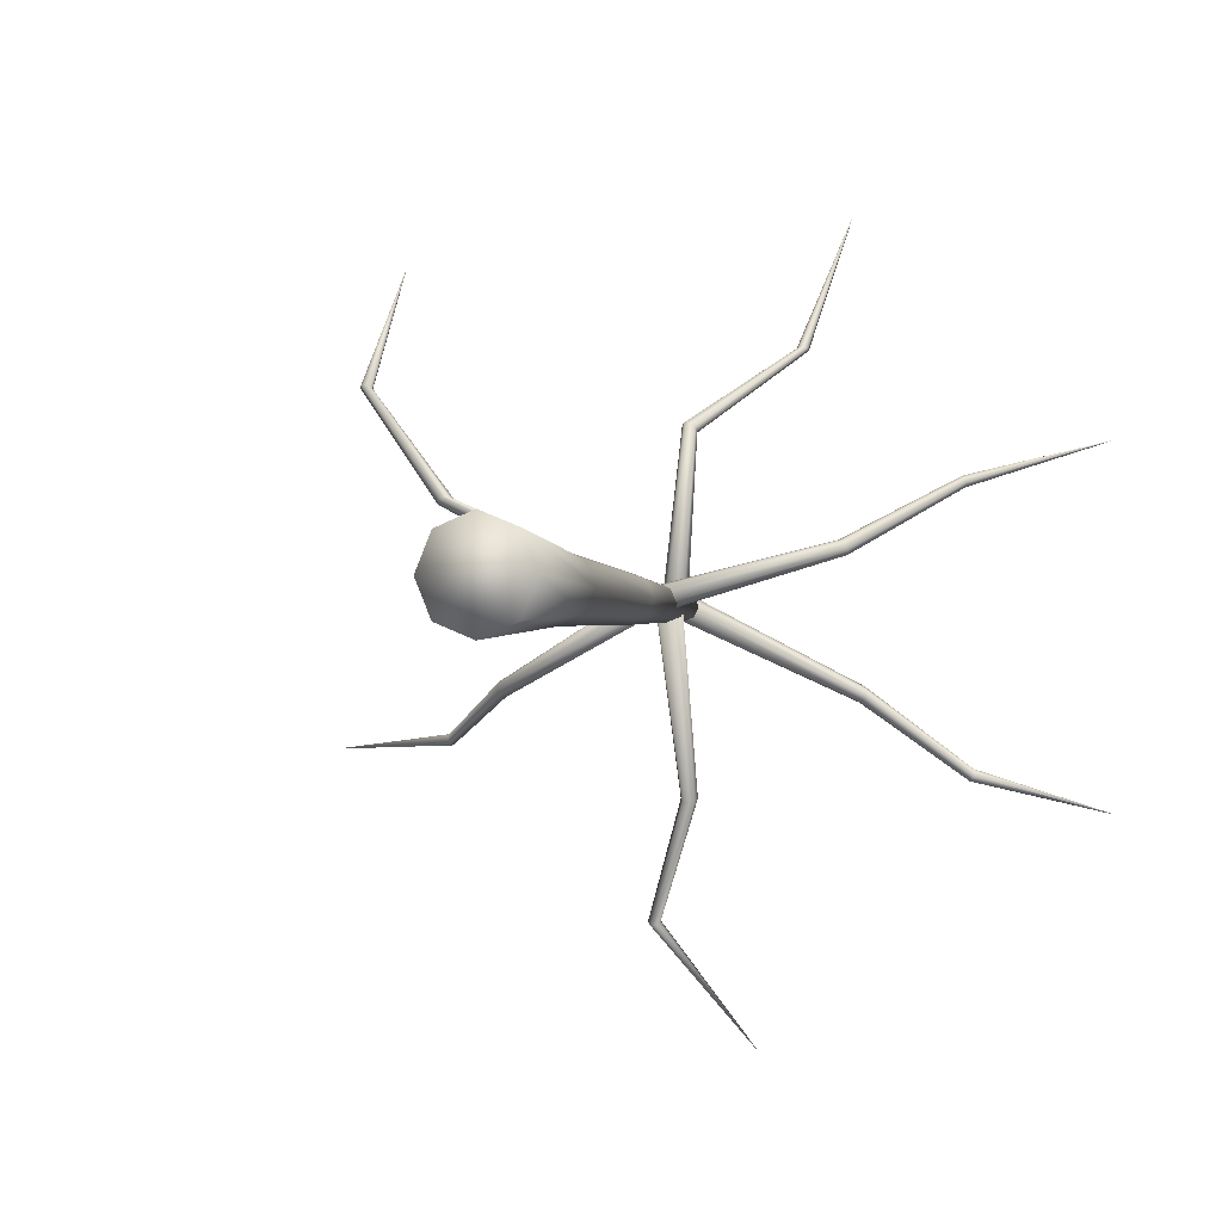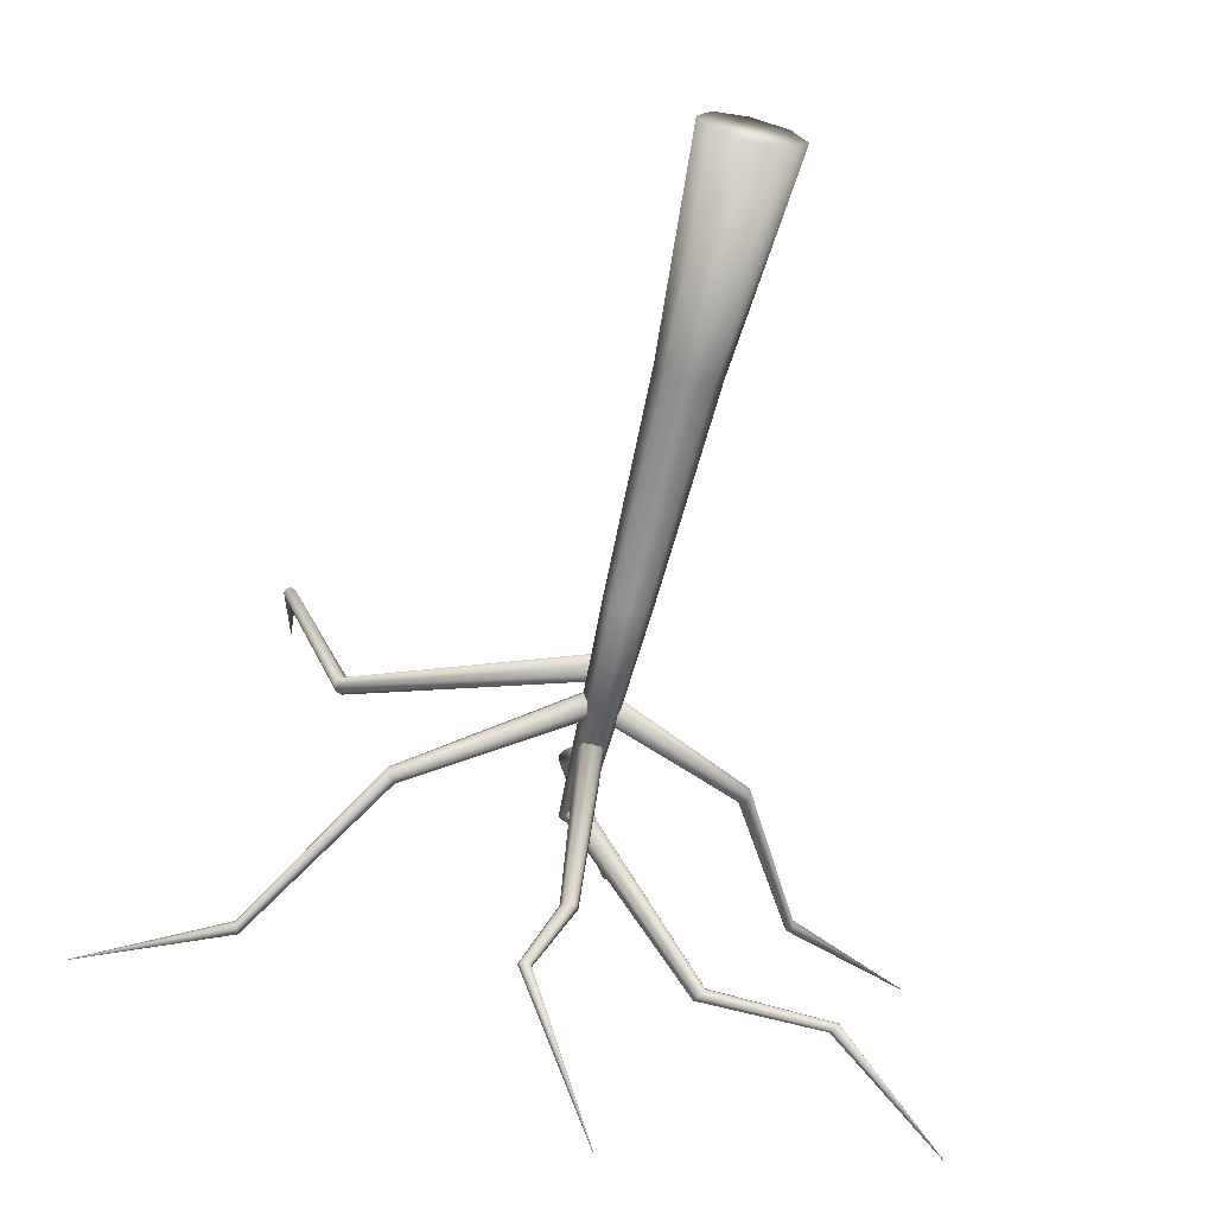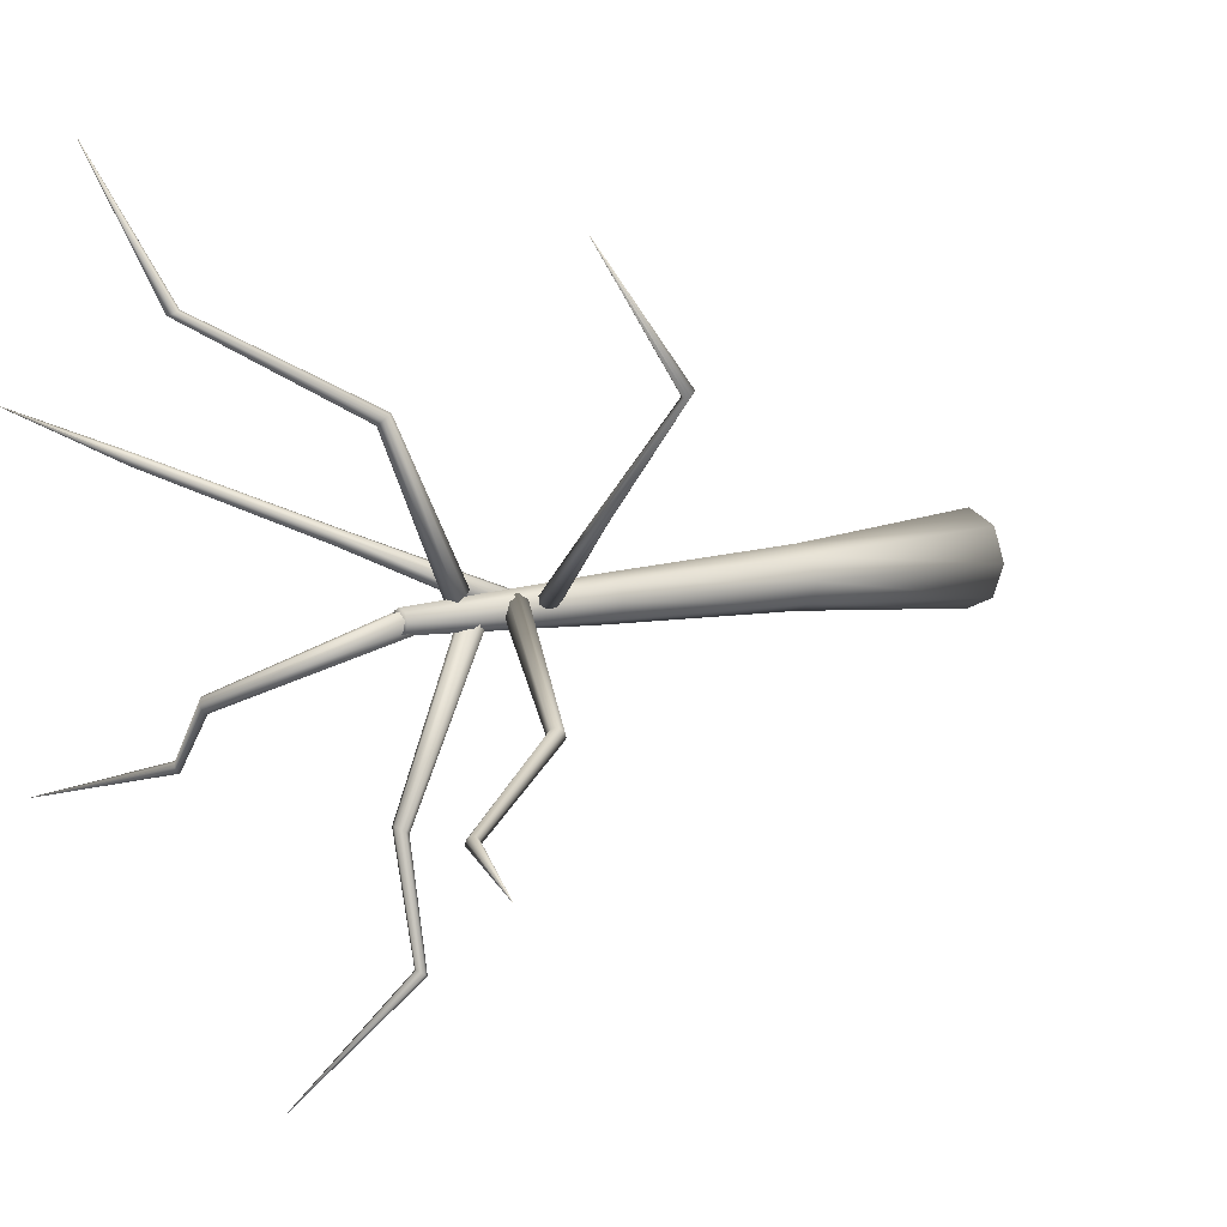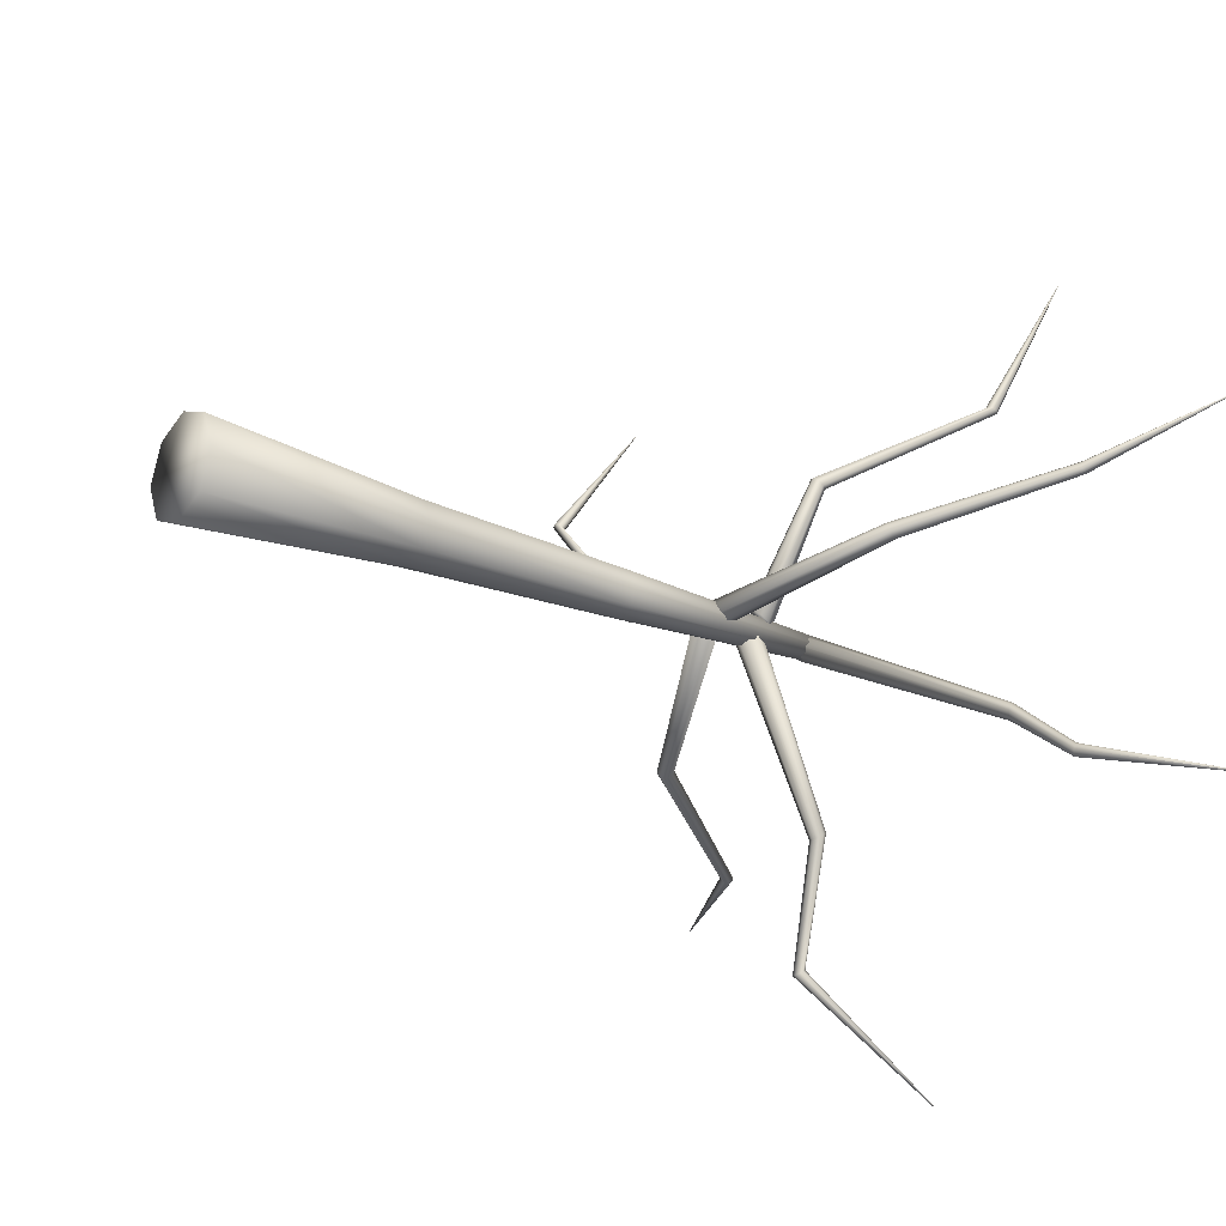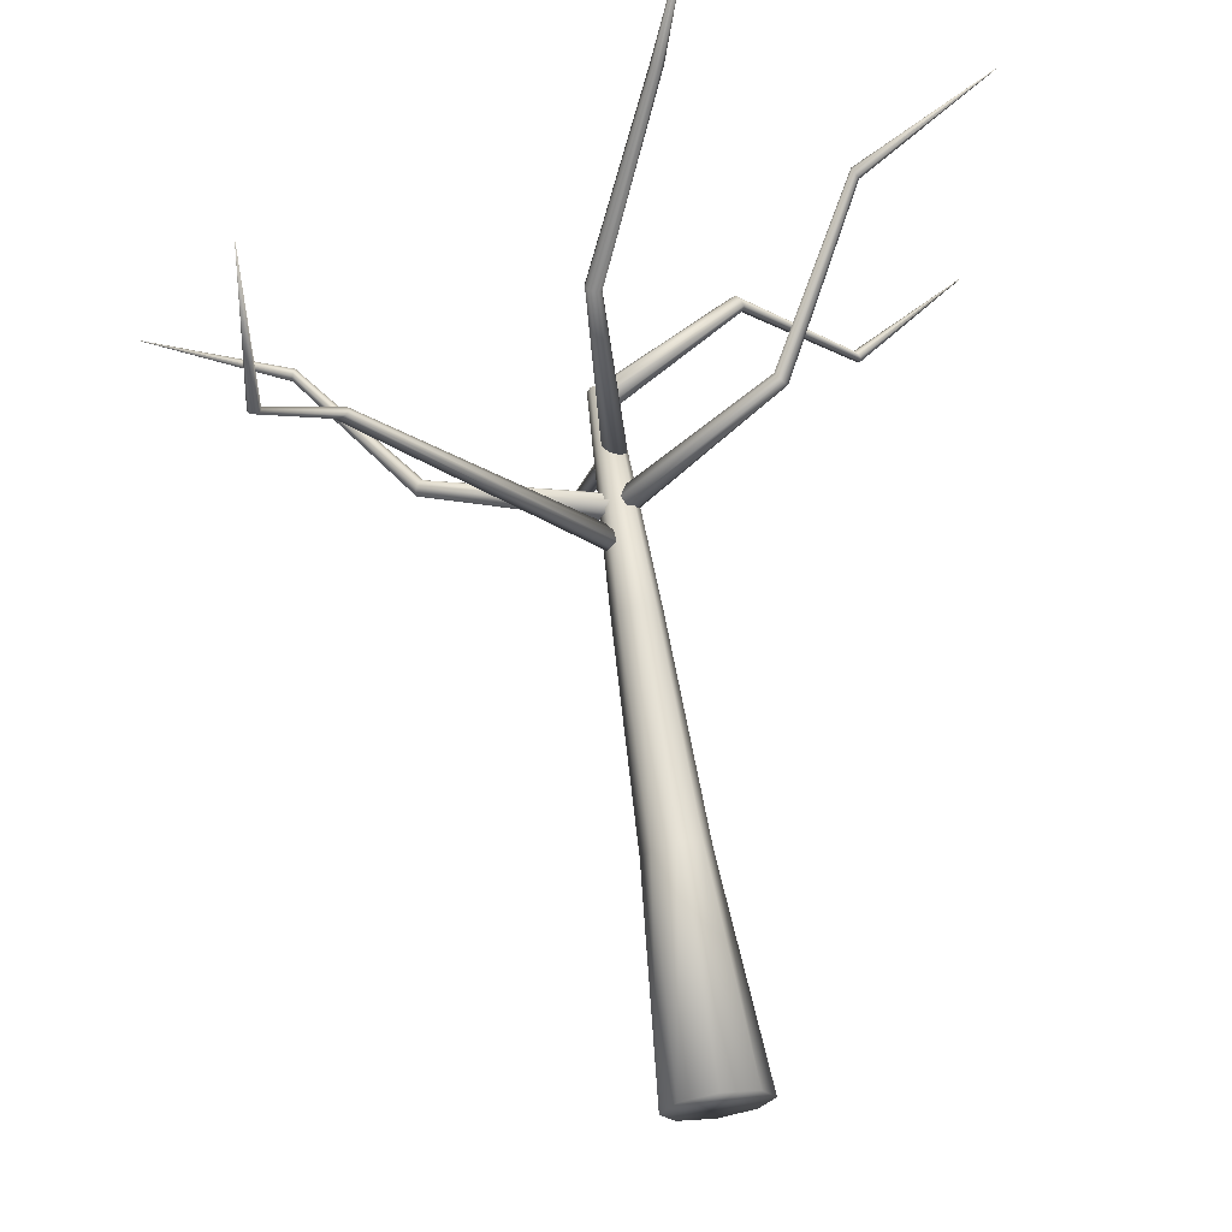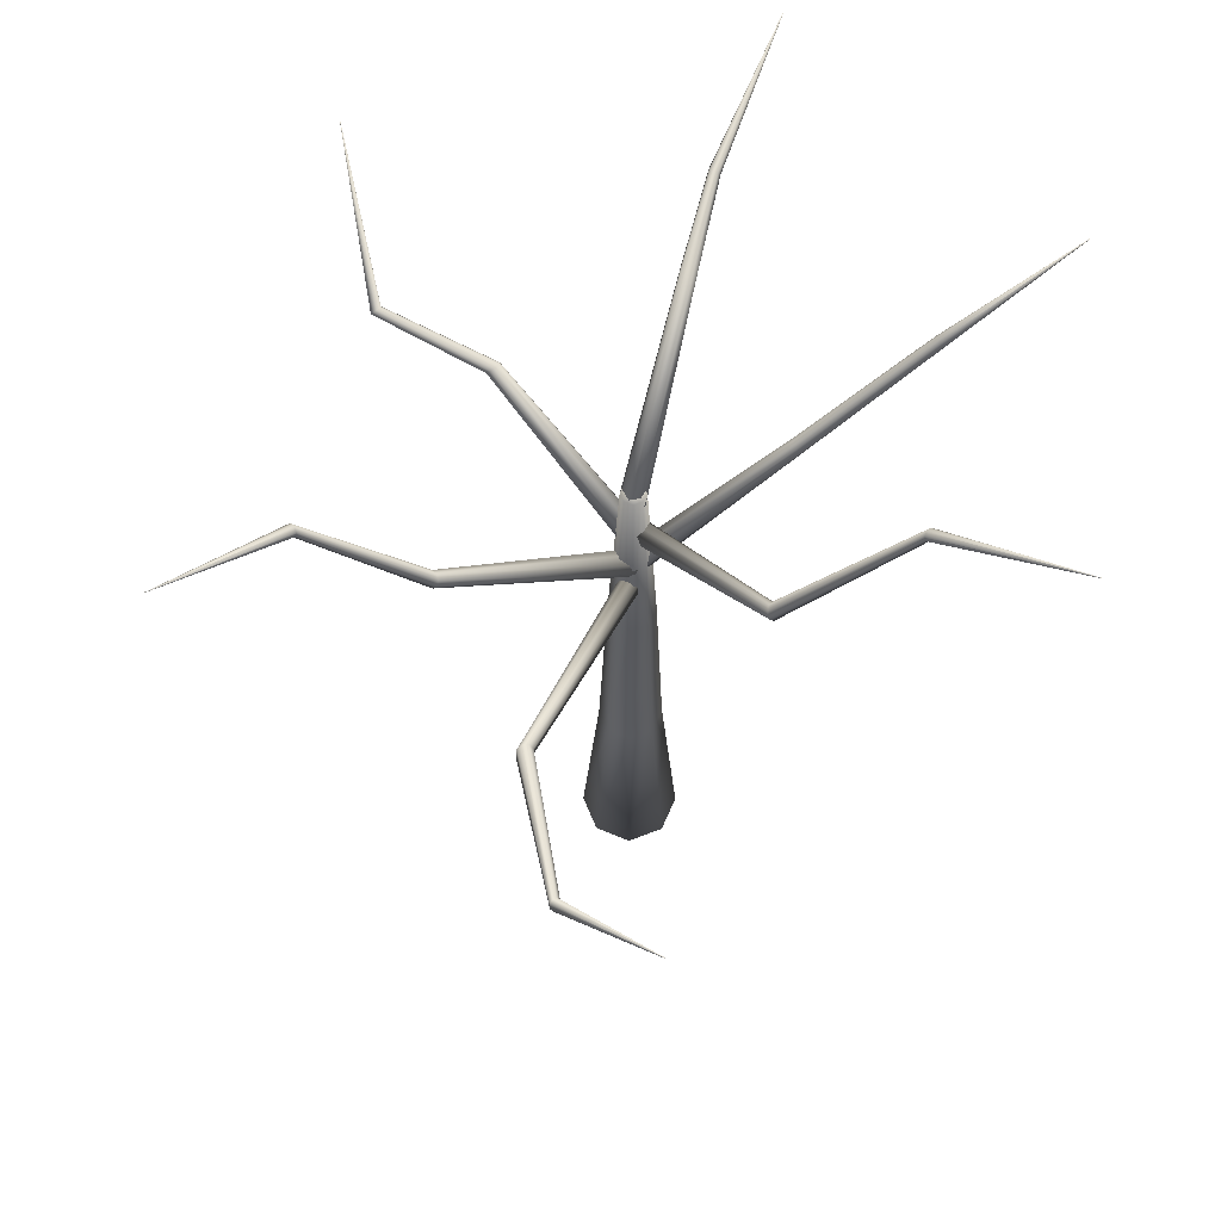
<metadata>
{"format":"obj","ext":"obj","renderer":"f3d","projection":"perspective","resolution":1024,"background":"white","views":[{"elev":-2.2,"azim":15.4,"up":"+Z"},{"elev":-69.1,"azim":-13.7,"up":"+Z"},{"elev":8.8,"azim":-127.2,"up":"+Z"},{"elev":-22.7,"azim":53.5,"up":"+Z"},{"elev":68.9,"azim":-8.6,"up":"+Z"},{"elev":62.4,"azim":-44.3,"up":"+Y"}]}
</metadata>
<code>
v  14.99 0 0.1781
v  10.59 0 -10.43
v  6.775 66.67 -6.61
v  9.587 66.67 0.1781
v  -0.013 0 -14.82
v  -0.013 66.67 -9.422
v  -10.62 0 -10.43
v  -6.801 66.67 -6.61
v  -15.01 0 0.1781
v  -9.613 66.67 0.1781
v  -10.62 0 10.78
v  -6.801 66.67 6.966
v  -0.013 0 15.18
v  -0.013 66.67 9.778
v  10.59 0 10.78
v  6.775 66.67 6.966
v  5.007 133.3 -4.842
v  7.087 133.3 0.1781
v  -0.013 133.3 -6.922
v  -5.034 133.3 -4.842
v  -7.113 133.3 0.1781
v  -5.034 133.3 5.199
v  -0.013 133.3 7.278
v  5.007 133.3 5.199
v  2.611 200 -2.445
v  3.697 200 0.1781
v  -0.013 200 -3.532
v  -2.637 200 -2.445
v  -3.723 200 0.1781
v  -2.637 200 2.802
v  -0.013 200 3.888
v  2.611 200 2.802
v  3.925 176.6 0.0739
v  2.772 174.2 -1.409
v  1.782 198.8 -55.49
v  2.521 200.3 -54.54
v  -0.013 173.3 -2.023
v  -0 198.2 -55.88
v  -2.798 174.2 -1.409
v  -1.782 198.8 -55.49
v  -3.951 176.6 0.0739
v  -2.521 200.3 -54.54
v  -2.798 178.9 1.557
v  -1.782 201.9 -53.59
v  -0.013 179.9 2.171
v  -0 202.5 -53.2
v  2.772 178.9 1.557
v  1.782 201.9 -53.59
v  -9.464 200.5 -90.82
v  -8.918 201.6 -90.12
v  -10.78 200 -91.11
v  -12.1 200.5 -90.82
v  -12.65 201.6 -90.12
v  -12.1 202.7 -89.41
v  -10.78 203.1 -89.12
v  -9.464 202.7 -89.41
v  13.59 227.7 -128.8
v  13.61 227.7 -128.8
v  13.53 227.6 -128.8
v  13.48 227.7 -128.8
v  13.46 227.7 -128.8
v  13.48 227.7 -128.8
v  13.53 227.8 -128.8
v  13.59 227.7 -128.8
v  -0.5313 164.8 -2.534
v  -2.324 162.4 -1.973
v  -52.75 187 -25.06
v  -51.63 188.5 -25.48
v  -3.875 161.4 0.4205
v  -53.65 186.4 -23.47
v  -4.275 162.4 3.244
v  -53.8 187 -21.65
v  -3.29 164.8 4.844
v  -53.11 188.5 -20.67
v  -1.497 167.1 4.283
v  -51.99 190 -21.09
v  0.0539 168.1 1.889
v  -51.09 190.7 -22.68
v  0.4538 167.1 -0.9341
v  -50.94 190 -24.5
v  -83.68 234.7 -39.59
v  -83.14 236 -39.55
v  -84.13 233.8 -38.62
v  -84.25 233.8 -37.19
v  -83.95 234.7 -36.16
v  -83.41 236 -36.12
v  -82.95 236.9 -37.1
v  -82.84 236.9 -38.52
v  -126.1 254.2 -40.76
v  -126.1 254.3 -40.75
v  -126.2 254.2 -40.72
v  -126.2 254.2 -40.66
v  -126.2 254.2 -40.62
v  -126.1 254.3 -40.62
v  -126.1 254.3 -40.66
v  -126.1 254.3 -40.71
v  0.7046 196.7 4
v  1.778 194.3 2.458
v  45.74 230.9 -23.09
v  45.05 232.4 -22.1
v  1.537 193.4 -0.3833
v  45.59 230.3 -24.9
v  0.1235 194.3 -2.86
v  44.68 230.9 -26.49
v  -1.635 196.7 -3.521
v  43.56 232.4 -26.91
v  -2.709 199.1 -1.979
v  42.87 233.9 -25.93
v  -2.468 200 0.8627
v  43.02 234.5 -24.11
v  -1.054 199.1 3.339
v  43.93 233.9 -22.52
v  79.34 220.6 -46.87
v  78.83 221.7 -46.14
v  79.22 220.1 -48.22
v  78.55 220.6 -49.39
v  77.72 221.7 -49.7
v  77.21 222.8 -48.97
v  77.33 223.3 -47.63
v  78 222.8 -46.45
v  115.2 247.8 -59.37
v  115.2 247.8 -59.34
v  115.2 247.8 -59.42
v  115.2 247.8 -59.47
v  115.2 247.8 -59.48
v  115.2 247.9 -59.45
v  115.2 247.9 -59.4
v  115.2 247.9 -59.35
v  -2.527 180.9 5.802
v  -0.8232 178.6 6.593
v  -2.007 203.2 54.23
v  -3.097 204.7 53.73
v  1.934 177.6 5.866
v  -0.2419 202.5 53.77
v  4.13 178.6 4.046
v  1.163 203.2 52.6
v  4.477 180.9 2.199
v  1.386 204.7 51.42
v  2.773 183.3 1.408
v  0.295 206.2 50.91
v  0.0158 184.2 2.135
v  -1.47 206.8 51.38
v  -2.18 183.3 3.955
v  -2.875 206.2 52.54
v  21.01 250.8 80.49
v  20.98 252.1 79.95
v  22.04 249.9 80.81
v  23.47 249.9 80.72
v  24.45 250.8 80.28
v  24.42 252.2 79.75
v  23.39 253.1 79.43
v  21.96 253.1 79.51
v  34.35 270.3 122.7
v  34.34 270.4 122.7
v  34.39 270.3 122.7
v  34.44 270.3 122.7
v  34.48 270.3 122.7
v  34.48 270.4 122.7
v  34.44 270.4 122.7
v  34.38 270.4 122.7
v  -4.317 153.4 -0.2829
v  -3.763 151.1 1.512
v  -72.06 187.6 31.58
v  -72.42 189.1 30.43
v  -1.375 150.1 3.071
v  -70.54 187 32.58
v  1.448 151.1 3.481
v  -68.73 187.6 32.84
v  3.051 153.4 2.501
v  -67.7 189.1 32.21
v  2.496 155.8 0.7063
v  -68.06 190.6 31.06
v  0.1081 156.8 -0.8527
v  -69.59 191.3 30.07
v  -2.714 155.8 -1.262
v  -71.39 190.6 29.8
v  -92.06 176.8 64.57
v  -92.49 177.9 63.82
v  -90.8 176.2 64.89
v  -89.44 176.6 64.6
v  -88.78 177.6 63.86
v  -89.21 178.7 63.11
v  -90.48 179.3 62.79
v  -91.84 179 63.09
v  -88.36 205.1 101.6
v  -88.38 205.2 101.5
v  -88.31 205.1 101.6
v  -88.26 205.1 101.6
v  -88.23 205.2 101.5
v  -88.25 205.2 101.5
v  -88.3 205.2 101.5
v  -88.35 205.2 101.5
v  -1.692 164.8 4.864
v  0.1714 162.4 4.624
v  47.25 187 18.25
v  46.06 188.5 18.4
v  2.115 161.4 2.538
v  48.5 186.4 16.91
v  3.001 162.4 -0.173
v  49.07 187 15.18
v  2.31 164.8 -1.92
v  48.62 188.5 14.06
v  0.4463 167.1 -1.68
v  47.43 190 14.22
v  -1.498 168.1 0.4067
v  46.19 190.7 15.55
v  -2.383 167.1 3.118
v  45.62 190 17.29
v  73.98 234.7 39.55
v  73.46 236 39.38
v  74.65 233.8 38.7
v  75.09 233.8 37.35
v  75.04 234.7 36.27
v  74.52 236 36.11
v  73.85 236.9 36.95
v  73.41 236.9 38.31
v  115 254.2 50.5
v  115 254.3 50.5
v  115 254.2 50.47
v  115.1 254.2 50.42
v  115.1 254.2 50.38
v  115 254.3 50.37
v  115 254.3 50.4
v  115 254.3 50.46
o tronco
g tronco
f 1 2 3 4
f 2 5 6 3
f 5 7 8 6
f 7 9 10 8
f 9 11 12 10
f 11 13 14 12
f 13 15 16 14
f 15 1 4 16
f 4 3 17 18
f 3 6 19 17
f 6 8 20 19
f 8 10 21 20
f 10 12 22 21
f 12 14 23 22
f 14 16 24 23
f 16 4 18 24
f 18 17 25 26
f 17 19 27 25
f 19 20 28 27
f 20 21 29 28
f 21 22 30 29
f 22 23 31 30
f 23 24 32 31
f 24 18 26 32
f 13 11 9 7 5 2 1 15
f 31 32 26 25 27 28 29 30
f 33 34 35 36
f 34 37 38 35
f 37 39 40 38
f 39 41 42 40
f 41 43 44 42
f 43 45 46 44
f 45 47 48 46
f 47 33 36 48
f 36 35 49 50
f 35 38 51 49
f 38 40 52 51
f 40 42 53 52
f 42 44 54 53
f 44 46 55 54
f 46 48 56 55
f 48 36 50 56
f 50 49 57 58
f 49 51 59 57
f 51 52 60 59
f 52 53 61 60
f 53 54 62 61
f 54 55 63 62
f 55 56 64 63
f 56 50 58 64
f 45 43 41 39 37 34 33 47
f 63 64 58 57 59 60 61 62
f 65 66 67 68
f 66 69 70 67
f 69 71 72 70
f 71 73 74 72
f 73 75 76 74
f 75 77 78 76
f 77 79 80 78
f 79 65 68 80
f 68 67 81 82
f 67 70 83 81
f 70 72 84 83
f 72 74 85 84
f 74 76 86 85
f 76 78 87 86
f 78 80 88 87
f 80 68 82 88
f 82 81 89 90
f 81 83 91 89
f 83 84 92 91
f 84 85 93 92
f 85 86 94 93
f 86 87 95 94
f 87 88 96 95
f 88 82 90 96
f 77 75 73 71 69 66 65 79
f 95 96 90 89 91 92 93 94
f 97 98 99 100
f 98 101 102 99
f 101 103 104 102
f 103 105 106 104
f 105 107 108 106
f 107 109 110 108
f 109 111 112 110
f 111 97 100 112
f 100 99 113 114
f 99 102 115 113
f 102 104 116 115
f 104 106 117 116
f 106 108 118 117
f 108 110 119 118
f 110 112 120 119
f 112 100 114 120
f 114 113 121 122
f 113 115 123 121
f 115 116 124 123
f 116 117 125 124
f 117 118 126 125
f 118 119 127 126
f 119 120 128 127
f 120 114 122 128
f 109 107 105 103 101 98 97 111
f 127 128 122 121 123 124 125 126
f 129 130 131 132
f 130 133 134 131
f 133 135 136 134
f 135 137 138 136
f 137 139 140 138
f 139 141 142 140
f 141 143 144 142
f 143 129 132 144
f 132 131 145 146
f 131 134 147 145
f 134 136 148 147
f 136 138 149 148
f 138 140 150 149
f 140 142 151 150
f 142 144 152 151
f 144 132 146 152
f 146 145 153 154
f 145 147 155 153
f 147 148 156 155
f 148 149 157 156
f 149 150 158 157
f 150 151 159 158
f 151 152 160 159
f 152 146 154 160
f 141 139 137 135 133 130 129 143
f 159 160 154 153 155 156 157 158
f 161 162 163 164
f 162 165 166 163
f 165 167 168 166
f 167 169 170 168
f 169 171 172 170
f 171 173 174 172
f 173 175 176 174
f 175 161 164 176
f 164 163 177 178
f 163 166 179 177
f 166 168 180 179
f 168 170 181 180
f 170 172 182 181
f 172 174 183 182
f 174 176 184 183
f 176 164 178 184
f 178 177 185 186
f 177 179 187 185
f 179 180 188 187
f 180 181 189 188
f 181 182 190 189
f 182 183 191 190
f 183 184 192 191
f 184 178 186 192
f 173 171 169 167 165 162 161 175
f 191 192 186 185 187 188 189 190
f 193 194 195 196
f 194 197 198 195
f 197 199 200 198
f 199 201 202 200
f 201 203 204 202
f 203 205 206 204
f 205 207 208 206
f 207 193 196 208
f 196 195 209 210
f 195 198 211 209
f 198 200 212 211
f 200 202 213 212
f 202 204 214 213
f 204 206 215 214
f 206 208 216 215
f 208 196 210 216
f 210 209 217 218
f 209 211 219 217
f 211 212 220 219
f 212 213 221 220
f 213 214 222 221
f 214 215 223 222
f 215 216 224 223
f 216 210 218 224
f 205 203 201 199 197 194 193 207
f 223 224 218 217 219 220 221 222

</code>
